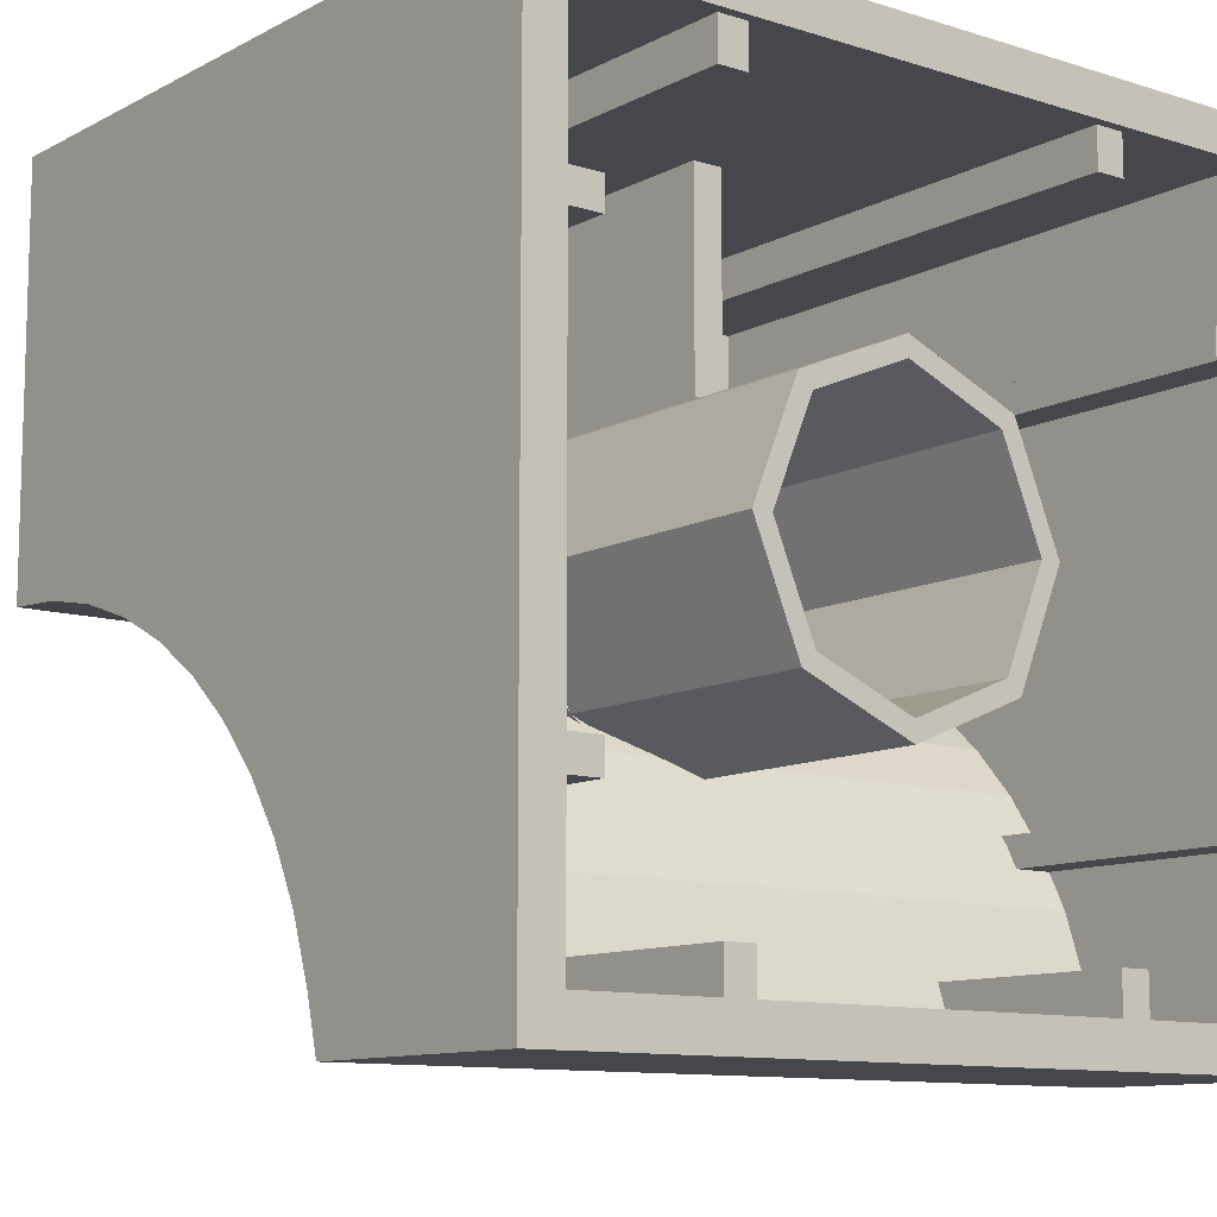
<metadata>
{"format":"obj","ext":"obj","renderer":"f3d","projection":"perspective","resolution":1024,"background":"white","views":[{"elev":-10.7,"azim":142.0,"up":"+Z"}]}
</metadata>
<code>
v 2 0.3152 -1.02
v 2 0 -1
v -2 0 -1
v -2 0.3152 -1.02
v 2 0.625 -1.08
v 2 0.3152 -1.02
v -2 0.3152 -1.02
v -2 0.625 -1.08
v 2 0.9242 -1.179
v 2 0.625 -1.08
v -2 0.625 -1.08
v -2 0.9242 -1.179
v 2 1.208 -1.315
v 2 0.9242 -1.179
v -2 0.9242 -1.179
v -2 1.208 -1.315
v 2 1.47 -1.486
v 2 1.208 -1.315
v -2 1.208 -1.315
v -2 1.47 -1.486
v 2 1.708 -1.688
v 2 1.47 -1.486
v -2 1.47 -1.486
v -2 1.708 -1.688
v 2 1.916 -1.919
v 2 1.708 -1.688
v -2 1.708 -1.688
v -2 1.916 -1.919
v 2 2.091 -2.175
v 2 1.916 -1.919
v -2 1.916 -1.919
v -2 2.091 -2.175
v 2 2.231 -2.451
v 2 2.091 -2.175
v -2 2.091 -2.175
v -2 2.231 -2.451
v 2 2.333 -2.742
v 2 2.231 -2.451
v -2 2.231 -2.451
v -2 2.333 -2.742
v -0.4 -0.55 0
v -0.5757 -0.55 0.4243
v -0.6818 -0.55 0.3182
v -0.55 -0.55 0
v -0.5757 -0.55 0.4243
v -1 -0.55 0.6
v -1 -0.55 0.45
v -0.6818 -0.55 0.3182
v -1 -0.55 0.6
v -1.424 -0.55 0.4243
v -1.318 -0.55 0.3182
v -1 -0.55 0.45
v -1.424 -0.55 0.4243
v -1.6 -0.55 0
v -1.45 -0.55 0
v -1.318 -0.55 0.3182
v -1.6 -0.55 0
v -1.424 -0.55 -0.4243
v -1.318 -0.55 -0.3182
v -1.45 -0.55 0
v -1.424 -0.55 -0.4243
v -1 -0.55 -0.6
v -1 -0.55 -0.45
v -1.318 -0.55 -0.3182
v -1 -0.55 -0.6
v -0.5757 -0.55 -0.4243
v -0.6818 -0.55 -0.3182
v -1 -0.55 -0.45
v -0.5757 -0.55 -0.4243
v -0.4 -0.55 0
v -0.55 -0.55 0
v -0.6818 -0.55 -0.3182
v -0.6818 -0.55 0.3182
v -0.55 -0.55 0
v -0.55 0 0
v -0.6818 0 0.3182
v -1 -0.55 0.45
v -0.6818 -0.55 0.3182
v -0.6818 0 0.3182
v -1 0 0.45
v -1.318 -0.55 0.3182
v -1 -0.55 0.45
v -1 0 0.45
v -1.318 0 0.3182
v -1.45 -0.55 0
v -1.318 -0.55 0.3182
v -1.318 0 0.3182
v -1.45 0 0
v -1.318 -0.55 -0.3182
v -1.45 -0.55 0
v -1.45 0 0
v -1.318 0 -0.3182
v -1 -0.55 -0.45
v -1.318 -0.55 -0.3182
v -1.318 0 -0.3182
v -1 0 -0.45
v -0.6818 -0.55 -0.3182
v -1 -0.55 -0.45
v -1 0 -0.45
v -0.6818 0 -0.3182
v -0.55 -0.55 0
v -0.6818 -0.55 -0.3182
v -0.6818 0 -0.3182
v -0.55 0 0
v -0.5757 -0.55 0.4243
v -0.4 -0.55 0
v -0.4 0 0
v -0.5757 0 0.4243
v -1 -0.55 0.6
v -0.5757 -0.55 0.4243
v -0.5757 0 0.4243
v -1 0 0.6
v -1.424 -0.55 0.4243
v -1 -0.55 0.6
v -1 0 0.6
v -1.424 0 0.4243
v -1.6 -0.55 0
v -1.424 -0.55 0.4243
v -1.424 0 0.4243
v -1.6 0 0
v -1.424 -0.55 -0.4243
v -1.6 -0.55 0
v -1.6 0 0
v -1.424 0 -0.4243
v -1 -0.55 -0.6
v -1.424 -0.55 -0.4243
v -1.424 0 -0.4243
v -1 0 -0.6
v -0.5757 -0.55 -0.4243
v -1 -0.55 -0.6
v -1 0 -0.6
v -0.5757 0 -0.4243
v -0.4 -0.55 0
v -0.5757 -0.55 -0.4243
v -0.5757 0 -0.4243
v -0.4 0 0
v 1.6 -0.55 0
v 1.424 -0.55 0.4243
v 1.318 -0.55 0.3182
v 1.45 -0.55 0
v 1.424 -0.55 0.4243
v 1 -0.55 0.6
v 1 -0.55 0.45
v 1.318 -0.55 0.3182
v 1 -0.55 0.6
v 0.5757 -0.55 0.4243
v 0.6818 -0.55 0.3182
v 1 -0.55 0.45
v 0.5757 -0.55 0.4243
v 0.4 -0.55 0
v 0.55 -0.55 0
v 0.6818 -0.55 0.3182
v 0.4 -0.55 0
v 0.5757 -0.55 -0.4243
v 0.6818 -0.55 -0.3182
v 0.55 -0.55 0
v 0.5757 -0.55 -0.4243
v 1 -0.55 -0.6
v 1 -0.55 -0.45
v 0.6818 -0.55 -0.3182
v 1 -0.55 -0.6
v 1.424 -0.55 -0.4243
v 1.318 -0.55 -0.3182
v 1 -0.55 -0.45
v 1.424 -0.55 -0.4243
v 1.6 -0.55 0
v 1.45 -0.55 0
v 1.318 -0.55 -0.3182
v 1.318 -0.55 0.3182
v 1.45 -0.55 0
v 1.45 0 0
v 1.318 0 0.3182
v 1 -0.55 0.45
v 1.318 -0.55 0.3182
v 1.318 0 0.3182
v 1 0 0.45
v 0.6818 -0.55 0.3182
v 1 -0.55 0.45
v 1 0 0.45
v 0.6818 0 0.3182
v 0.55 -0.55 0
v 0.6818 -0.55 0.3182
v 0.6818 0 0.3182
v 0.55 0 0
v 0.6818 -0.55 -0.3182
v 0.55 -0.55 0
v 0.55 0 0
v 0.6818 0 -0.3182
v 1 -0.55 -0.45
v 0.6818 -0.55 -0.3182
v 0.6818 0 -0.3182
v 1 0 -0.45
v 1.318 -0.55 -0.3182
v 1 -0.55 -0.45
v 1 0 -0.45
v 1.318 0 -0.3182
v 1.45 -0.55 0
v 1.318 -0.55 -0.3182
v 1.318 0 -0.3182
v 1.45 0 0
v 1.424 -0.55 0.4243
v 1.6 -0.55 0
v 1.6 0 0
v 1.424 0 0.4243
v 1 -0.55 0.6
v 1.424 -0.55 0.4243
v 1.424 0 0.4243
v 1 0 0.6
v 0.5757 -0.55 0.4243
v 1 -0.55 0.6
v 1 0 0.6
v 0.5757 0 0.4243
v 0.4 -0.55 0
v 0.5757 -0.55 0.4243
v 0.5757 0 0.4243
v 0.4 0 0
v 0.5757 -0.55 -0.4243
v 0.4 -0.55 0
v 0.4 0 0
v 0.5757 0 -0.4243
v 1 -0.55 -0.6
v 0.5757 -0.55 -0.4243
v 0.5757 0 -0.4243
v 1 0 -0.6
v 1.424 -0.55 -0.4243
v 1 -0.55 -0.6
v 1 0 -0.6
v 1.424 0 -0.4243
v 1.6 -0.55 0
v 1.424 -0.55 -0.4243
v 1.424 0 -0.4243
v 1.6 0 0
v 2 0 1
v 2 0 -1
v -2 0 -1
v -2 0 1
v 2 0 1
v -2 0 1
v -2 3.6 1
v 2 3.6 1
v -2 3.6 -3
v -1.8 3.6 -2.8
v 1.8 3.6 -2.8
v 2 3.6 -3
v -2 3.6 1
v -1.8 3.6 0.8
v -1.8 3.6 -2.8
v -2 3.6 -3
v 2 3.6 1
v 1.8 3.6 0.8
v -1.8 3.6 0.8
v -2 3.6 1
v 2 3.6 -3
v 1.8 3.6 -2.8
v 1.8 3.6 0.8
v 2 3.6 1
v 0.495 3.4 -0.505
v 0.7 3.4 -1
v 0.7 2 -1
v 0.495 2 -0.505
v 0 3.4 -0.3
v 0.495 3.4 -0.505
v 0.495 2 -0.505
v 0 2 -0.3
v -0.495 3.4 -0.505
v 0 3.4 -0.3
v 0 2 -0.3
v -0.495 2 -0.505
v -0.7 3.4 -1
v -0.495 3.4 -0.505
v -0.495 2 -0.505
v -0.7 2 -1
v -0.495 3.4 -1.495
v -0.7 3.4 -1
v -0.7 2 -1
v -0.495 2 -1.495
v 0 3.4 -1.7
v -0.495 3.4 -1.495
v -0.495 2 -1.495
v 0 2 -1.7
v 0.495 3.4 -1.495
v 0 3.4 -1.7
v 0 2 -1.7
v 0.495 2 -1.495
v 0.7 3.4 -1
v 0.495 3.4 -1.495
v 0.495 2 -1.495
v 0.7 2 -1
v 0.5657 3.4 -0.4343
v 0.8 3.4 -1
v 0.8 2 -1
v 0.5657 2 -0.4343
v 0 3.4 -0.2
v 0.5657 3.4 -0.4343
v 0.5657 2 -0.4343
v 0 2 -0.2
v -0.5657 3.4 -0.4343
v 0 3.4 -0.2
v 0 2 -0.2
v -0.5657 2 -0.4343
v -0.8 3.4 -1
v -0.5657 3.4 -0.4343
v -0.5657 2 -0.4343
v -0.8 2 -1
v -0.5657 3.4 -1.566
v -0.8 3.4 -1
v -0.8 2 -1
v -0.5657 2 -1.566
v 0 3.4 -1.8
v -0.5657 3.4 -1.566
v -0.5657 2 -1.566
v 0 2 -1.8
v 0.5657 3.4 -1.566
v 0 3.4 -1.8
v 0 2 -1.8
v 0.5657 2 -1.566
v 0.8 3.4 -1
v 0.5657 3.4 -1.566
v 0.5657 2 -1.566
v 0.8 2 -1
v 0.8 3.4 -1
v 0.5657 3.4 -0.4343
v 0.495 3.4 -0.505
v 0.7 3.4 -1
v 0.5657 3.4 -0.4343
v 0 3.4 -0.2
v 0 3.4 -0.3
v 0.495 3.4 -0.505
v 0 3.4 -0.2
v -0.5657 3.4 -0.4343
v -0.495 3.4 -0.505
v 0 3.4 -0.3
v -0.5657 3.4 -0.4343
v -0.8 3.4 -1
v -0.7 3.4 -1
v -0.495 3.4 -0.505
v -0.8 3.4 -1
v -0.5657 3.4 -1.566
v -0.495 3.4 -1.495
v -0.7 3.4 -1
v -0.5657 3.4 -1.566
v 0 3.4 -1.8
v 0 3.4 -1.7
v -0.495 3.4 -1.495
v 0 3.4 -1.8
v 0.5657 3.4 -1.566
v 0.495 3.4 -1.495
v 0 3.4 -1.7
v 0.5657 3.4 -1.566
v 0.8 3.4 -1
v 0.7 3.4 -1
v 0.495 3.4 -1.495
v 0.925 3.55 0.6
v 1.075 3.55 0.6
v 1.075 0.2 0.6
v 0.925 0.2 0.6
v 0.925 3.55 0.6
v 0.925 3.55 0.8
v 1.075 3.55 0.8
v 1.075 3.55 0.6
v 0.925 0.2 0.6
v 0.925 0.2 0.8
v 0.925 3.55 0.8
v 0.925 3.55 0.6
v 1.075 3.55 0.6
v 1.075 3.55 0.8
v 1.075 0.2 0.8
v 1.075 0.2 0.6
v -1.075 3.55 0.6
v -0.925 3.55 0.6
v -0.925 0.2 0.6
v -1.075 0.2 0.6
v -1.075 3.55 0.6
v -1.075 3.55 0.8
v -0.925 3.55 0.8
v -0.925 3.55 0.6
v -1.075 0.2 0.6
v -1.075 0.2 0.8
v -1.075 3.55 0.8
v -1.075 3.55 0.6
v -0.925 3.55 0.6
v -0.925 3.55 0.8
v -0.925 0.2 0.8
v -0.925 0.2 0.6
v 1.6 3.55 0.075
v 1.6 3.55 -0.075
v 1.6 0.2 -0.075
v 1.6 0.2 0.075
v 1.6 3.55 0.075
v 1.8 3.55 0.075
v 1.8 3.55 -0.075
v 1.6 3.55 -0.075
v 1.6 0.2 0.075
v 1.8 0.2 0.075
v 1.8 3.55 0.075
v 1.6 3.55 0.075
v 1.6 3.55 -0.075
v 1.8 3.55 -0.075
v 1.8 0.2 -0.075
v 1.6 0.2 -0.075
v -1.6 3.55 0.075
v -1.6 3.55 -0.075
v -1.6 0.2 -0.075
v -1.6 0.2 0.075
v -1.6 3.55 0.075
v -1.8 3.55 0.075
v -1.8 3.55 -0.075
v -1.6 3.55 -0.075
v -1.6 0.2 0.075
v -1.8 0.2 0.075
v -1.8 3.55 0.075
v -1.6 3.55 0.075
v -1.6 3.55 -0.075
v -1.8 3.55 -0.075
v -1.8 0.2 -0.075
v -1.6 0.2 -0.075
v -0.075 0.2 0.8
v -0.075 2.2 0.8
v -0.075 2.2 -0.22
v -0.075 0.2 -0.22
v 0.075 0.2 -0.22
v 0.075 2.2 -0.22
v 0.075 2.2 0.8
v 0.075 0.2 0.8
v 0.075 2.2 -0.22
v -0.075 2.2 -0.22
v -0.075 2.2 0.8
v 0.075 2.2 0.8
v 1.8 0.2 -0.8
v -1.8 0.2 -0.8
v -1.8 0.2 0.8
v 1.8 0.2 0.8
v 1.8 3.6 0.8
v 1.8 0.2 0.8
v -1.8 0.2 0.8
v -1.8 3.6 0.8
v -1.8 0.2 -0.8
v -1.8 0.5132 -0.8202
v 1.8 0.5132 -0.8202
v 1.8 0.2 -0.8
v -1.8 0.5132 -0.8202
v -1.8 0.8211 -0.8801
v 1.8 0.8211 -0.8801
v 1.8 0.5132 -0.8202
v -1.8 0.8211 -0.8801
v -1.8 1.118 -0.9788
v 1.8 1.118 -0.9788
v 1.8 0.8211 -0.8801
v -1.8 1.118 -0.9788
v -1.8 1.4 -1.115
v 1.8 1.4 -1.115
v 1.8 1.118 -0.9788
v -1.8 1.4 -1.115
v -1.8 1.661 -1.286
v 1.8 1.661 -1.286
v 1.8 1.4 -1.115
v -1.8 1.661 -1.286
v -1.8 1.897 -1.488
v 1.8 1.897 -1.488
v 1.8 1.661 -1.286
v -1.8 1.897 -1.488
v -1.8 2.104 -1.719
v 1.8 2.104 -1.719
v 1.8 1.897 -1.488
v -1.8 2.104 -1.719
v -1.8 2.278 -1.975
v 1.8 2.278 -1.975
v 1.8 2.104 -1.719
v -1.8 2.278 -1.975
v -1.8 2.417 -2.251
v 1.8 2.417 -2.251
v 1.8 2.278 -1.975
v 0.5657 2 -0.4343
v 0.8 2 -1
v 0.8 0.2 -1
v 0.5657 0.2 -0.4343
v 0 2 -0.2
v 0.5657 2 -0.4343
v 0.5657 0.2 -0.4343
v 0 0.2 -0.2
v -0.5657 2 -0.4343
v 0 2 -0.2
v 0 0.2 -0.2
v -0.5657 0.2 -0.4343
v -0.8 2 -1
v -0.5657 2 -0.4343
v -0.5657 0.2 -0.4343
v -0.8 0.2 -1
v 0.495 2 -0.505
v 0.7 2 -1
v 0.7 0.2 -1
v 0.495 0.2 -0.505
v 0 2 -0.3
v 0.495 2 -0.505
v 0.495 0.2 -0.505
v 0 0.2 -0.3
v -0.495 2 -0.505
v 0 2 -0.3
v 0 0.2 -0.3
v -0.495 0.2 -0.505
v -0.7 2 -1
v -0.495 2 -0.505
v -0.495 0.2 -0.505
v -0.7 0.2 -1
v 0.3061 2 -1.739
v 0.5657 1.886 -1.566
v 0.5657 2 -1.566
v 0.5657 2 -1.566
v 0.5657 1.886 -1.566
v 0.7391 1.561 -1.306
v 0.7391 2 -1.306
v 0.7391 2 -1.306
v 0.7391 1.561 -1.306
v 0.8 1.074 -1
v 0.8 2 -1
v 0.2679 2 -1.647
v 0.495 1.882 -1.495
v 0.495 2 -1.495
v 0.495 2 -1.495
v 0.495 1.882 -1.495
v 0.6467 1.546 -1.268
v 0.6467 2 -1.268
v 0.6467 2 -1.268
v 0.6467 1.546 -1.268
v 0.7 1.043 -1
v 0.7 2 -1
v -0.3061 2 -1.739
v -0.5657 1.886 -1.566
v -0.5657 2 -1.566
v -0.5657 2 -1.566
v -0.5657 1.886 -1.566
v -0.7391 1.561 -1.306
v -0.7391 2 -1.306
v -0.7391 2 -1.306
v -0.7391 1.561 -1.306
v -0.8 1.074 -1
v -0.8 2 -1
v -0.2679 2 -1.647
v -0.495 1.882 -1.495
v -0.495 2 -1.495
v -0.495 2 -1.495
v -0.495 1.882 -1.495
v -0.6467 1.546 -1.268
v -0.6467 2 -1.268
v -0.6467 2 -1.268
v -0.6467 1.546 -1.268
v -0.7 1.043 -1
v -0.7 2 -1
v -2 3.6 -3
v -2 2.4 -3
v 2 2.4 -3
v 2 3.6 -3
v 2 2.333 -2.742
v -2 2.333 -2.742
v -2 2.4 -3
v 2 2.4 -3
v -1.8 3.6 -2.8
v -1.8 2.6 -2.8
v 1.8 2.6 -2.8
v 1.8 3.6 -2.8
v -1.8 2.417 -2.251
v 1.8 2.417 -2.251
v 1.8 2.6 -2.8
v -1.8 2.6 -2.8
v 1.6 3.55 -2.075
v 1.6 2.15 -2.075
v 1.6 2.15 -1.925
v 1.6 3.55 -1.925
v 1.6 3.55 -1.925
v 1.6 2.15 -1.925
v 1.8 2.15 -1.925
v 1.8 3.55 -1.925
v 1.6 2.15 -2.075
v 1.6 3.55 -2.075
v 1.8 3.55 -2.075
v 1.8 2.15 -2.075
v 1.6 3.55 -2.075
v 1.6 3.55 -1.925
v 1.8 3.55 -1.925
v 1.8 3.55 -2.075
v 1.075 3.55 -2.6
v 1.075 2.5 -2.6
v 0.925 2.5 -2.6
v 0.925 3.55 -2.6
v 0.925 3.55 -2.6
v 0.925 2.5 -2.6
v 0.925 2.5 -2.8
v 0.925 3.55 -2.8
v 1.075 2.5 -2.6
v 1.075 3.55 -2.6
v 1.075 3.55 -2.8
v 1.075 2.5 -2.8
v 1.075 3.55 -2.6
v 0.925 3.55 -2.6
v 0.925 3.55 -2.8
v 1.075 3.55 -2.8
v 1.8 1.897 -1.488
v 1.8 0.2 -0.8
v 1.8 0.2 0.8
v 1.8 3.6 0.8
v 1.8 1.897 -1.488
v 1.8 3.6 0.8
v 1.8 3.6 -2.8
v 1.8 2.6 -2.8
v 2 2.415 -1
v 2 0.3152 -1.02
v 2 0 -1
v 2 2.415 -1
v 2 0.625 -1.08
v 2 0.3152 -1.02
v 2 2.415 -1
v 2 0.9242 -1.179
v 2 0.625 -1.08
v 2 2.415 -1
v 2 1.208 -1.315
v 2 0.9242 -1.179
v 2 2.415 -1
v 2 1.47 -1.486
v 2 1.208 -1.315
v 2 2.415 -1
v 2 1.708 -1.688
v 2 1.47 -1.486
v 2 2.415 -1
v 2 1.916 -1.919
v 2 1.708 -1.688
v 2 2.415 -1
v 2 2.091 -2.175
v 2 1.916 -1.919
v 2 2.415 -1
v 2 2.231 -2.451
v 2 2.091 -2.175
v 2 2.415 -1
v 2 2.333 -2.742
v 2 2.231 -2.451
v 2 2.333 -2.742
v 2 2.4 -3
v 2 3.6 -3
v 2 2.415 -1
v 2 0 1
v 2 0 -1
v 2 2.415 -1
v 2 3.6 1
v 2 2.415 -1
v 2 3.6 -3
v 2 3.6 1
v -1.6 3.55 -2.075
v -1.6 2.15 -2.075
v -1.6 2.15 -1.925
v -1.6 3.55 -1.925
v -1.6 3.55 -1.925
v -1.6 2.15 -1.925
v -1.8 2.15 -1.925
v -1.8 3.55 -1.925
v -1.6 2.15 -2.075
v -1.6 3.55 -2.075
v -1.8 3.55 -2.075
v -1.8 2.15 -2.075
v -1.6 3.55 -2.075
v -1.6 3.55 -1.925
v -1.8 3.55 -1.925
v -1.8 3.55 -2.075
v -1.075 3.55 -2.6
v -1.075 2.5 -2.6
v -0.925 2.5 -2.6
v -0.925 3.55 -2.6
v -0.925 3.55 -2.6
v -0.925 2.5 -2.6
v -0.925 2.5 -2.8
v -0.925 3.55 -2.8
v -1.075 2.5 -2.6
v -1.075 3.55 -2.6
v -1.075 3.55 -2.8
v -1.075 2.5 -2.8
v -1.075 3.55 -2.6
v -0.925 3.55 -2.6
v -0.925 3.55 -2.8
v -1.075 3.55 -2.8
v -1.8 0.2 0.8
v -1.8 0.2 -0.8
v -1.8 1.897 -1.488
v -1.8 3.6 0.8
v -1.8 3.6 -2.8
v -1.8 3.6 0.8
v -1.8 1.897 -1.488
v -1.8 2.6 -2.8
v -2 2.415 -1
v -2 0.3152 -1.02
v -2 0 -1
v -2 2.415 -1
v -2 0.625 -1.08
v -2 0.3152 -1.02
v -2 2.415 -1
v -2 0.9242 -1.179
v -2 0.625 -1.08
v -2 2.415 -1
v -2 1.208 -1.315
v -2 0.9242 -1.179
v -2 2.415 -1
v -2 1.47 -1.486
v -2 1.208 -1.315
v -2 2.415 -1
v -2 1.708 -1.688
v -2 1.47 -1.486
v -2 2.415 -1
v -2 1.916 -1.919
v -2 1.708 -1.688
v -2 2.415 -1
v -2 2.091 -2.175
v -2 1.916 -1.919
v -2 2.415 -1
v -2 2.231 -2.451
v -2 2.091 -2.175
v -2 2.415 -1
v -2 2.333 -2.742
v -2 2.231 -2.451
v -2 3.6 -3
v -2 2.4 -3
v -2 2.333 -2.742
v -2 2.415 -1
v -2 2.415 -1
v -2 0 -1
v -2 0 1
v -2 3.6 1
v -2 3.6 -3
v -2 2.415 -1
v -2 3.6 1
g mesh209315
f 1 2 3
f 3 4 1
f 5 6 7
f 7 8 5
f 9 10 11
f 11 12 9
f 13 14 15
f 15 16 13
f 17 18 19
f 19 20 17
f 21 22 23
f 23 24 21
f 25 26 27
f 27 28 25
f 29 30 31
f 31 32 29
f 33 34 35
f 35 36 33
f 37 38 39
f 39 40 37
g mesh209320
f 41 42 43
f 43 44 41
f 45 46 47
f 47 48 45
f 49 50 51
f 51 52 49
f 53 54 55
f 55 56 53
f 57 58 59
f 59 60 57
f 61 62 63
f 63 64 61
f 65 66 67
f 67 68 65
f 69 70 71
f 71 72 69
g mesh209324
f 73 75 74
f 75 73 76
f 77 79 78
f 79 77 80
f 81 83 82
f 83 81 84
f 85 87 86
f 87 85 88
f 89 91 90
f 91 89 92
f 93 95 94
f 95 93 96
f 97 99 98
f 99 97 100
f 101 103 102
f 103 101 104
g mesh209330
f 105 106 107
f 107 108 105
f 109 110 111
f 111 112 109
f 113 114 115
f 115 116 113
f 117 118 119
f 119 120 117
f 121 122 123
f 123 124 121
f 125 126 127
f 127 128 125
f 129 130 131
f 131 132 129
f 133 134 135
f 135 136 133
g mesh209336
f 137 138 139
f 139 140 137
f 141 142 143
f 143 144 141
f 145 146 147
f 147 148 145
f 149 150 151
f 151 152 149
f 153 154 155
f 155 156 153
f 157 158 159
f 159 160 157
f 161 162 163
f 163 164 161
f 165 166 167
f 167 168 165
g mesh209340
f 169 171 170
f 171 169 172
f 173 175 174
f 175 173 176
f 177 179 178
f 179 177 180
f 181 183 182
f 183 181 184
f 185 187 186
f 187 185 188
f 189 191 190
f 191 189 192
f 193 195 194
f 195 193 196
f 197 199 198
f 199 197 200
g mesh209346
f 201 202 203
f 203 204 201
f 205 206 207
f 207 208 205
f 209 210 211
f 211 212 209
f 213 214 215
f 215 216 213
f 217 218 219
f 219 220 217
f 221 222 223
f 223 224 221
f 225 226 227
f 227 228 225
f 229 230 231
f 231 232 229
g mesh209352
f 233 235 234
f 235 233 236
f 237 239 238
f 239 237 240
f 241 242 243
f 243 244 241
f 245 246 247
f 247 248 245
f 249 250 251
f 251 252 249
f 253 254 255
f 255 256 253
g mesh209357
f 257 258 259
f 259 260 257
f 261 262 263
f 263 264 261
f 265 266 267
f 267 268 265
f 269 270 271
f 271 272 269
f 273 274 275
f 275 276 273
f 277 278 279
f 279 280 277
f 281 282 283
f 283 284 281
f 285 286 287
f 287 288 285
g mesh209359
f 289 291 290
f 291 289 292
f 293 295 294
f 295 293 296
f 297 299 298
f 299 297 300
f 301 303 302
f 303 301 304
f 305 307 306
f 307 305 308
f 309 311 310
f 311 309 312
f 313 315 314
f 315 313 316
f 317 319 318
f 319 317 320
g mesh209361
f 321 323 322
f 323 321 324
f 325 327 326
f 327 325 328
f 329 331 330
f 331 329 332
f 333 335 334
f 335 333 336
f 337 339 338
f 339 337 340
f 341 343 342
f 343 341 344
f 345 347 346
f 347 345 348
f 349 351 350
f 351 349 352
g mesh209364
f 353 354 355
f 355 356 353
f 357 358 359
f 359 360 357
f 361 362 363
f 363 364 361
f 365 366 367
f 367 368 365
g mesh209366
f 369 370 371
f 371 372 369
f 373 374 375
f 375 376 373
f 377 378 379
f 379 380 377
f 381 382 383
f 383 384 381
g mesh209368
f 385 386 387
f 387 388 385
f 389 390 391
f 391 392 389
f 393 394 395
f 395 396 393
f 397 398 399
f 399 400 397
g mesh209370
f 401 403 402
f 403 401 404
f 405 407 406
f 407 405 408
f 409 411 410
f 411 409 412
f 413 415 414
f 415 413 416
g mesh209372
f 417 418 419
f 419 420 417
g mesh209373
f 421 422 423
f 423 424 421
g mesh209374
f 425 426 427
f 427 428 425
g mesh209376
f 429 430 431
f 431 432 429
g mesh209378
f 433 434 435
f 435 436 433
g mesh209383
f 437 439 438
f 439 437 440
f 441 443 442
f 443 441 444
f 445 447 446
f 447 445 448
f 449 451 450
f 451 449 452
f 453 455 454
f 455 453 456
f 457 459 458
f 459 457 460
f 461 463 462
f 463 461 464
f 465 467 466
f 467 465 468
f 469 471 470
f 471 469 472
g mesh209385
f 473 475 474
f 475 473 476
f 477 479 478
f 479 477 480
f 481 483 482
f 483 481 484
f 485 487 486
f 487 485 488
g mesh209388
f 489 490 491
f 491 492 489
f 493 494 495
f 495 496 493
f 497 498 499
f 499 500 497
f 501 502 503
f 503 504 501
g mesh209390
f 505 507 506
f 508 510 509
f 510 508 511
f 512 514 513
f 514 512 515
g mesh209392
f 516 517 518
f 519 520 521
f 521 522 519
f 523 524 525
f 525 526 523
g mesh209394
f 527 528 529
f 530 531 532
f 532 533 530
f 534 535 536
f 536 537 534
g mesh209396
f 538 540 539
f 541 543 542
f 543 541 544
f 545 547 546
f 547 545 548
g mesh209398
f 549 551 550
f 551 549 552
g mesh209400
f 553 554 555
f 555 556 553
g mesh209402
f 557 558 559
f 559 560 557
g mesh209404
f 561 562 563
f 563 564 561
g mesh209407
f 565 566 567
f 567 568 565
g mesh209408
f 569 570 571
f 571 572 569
g mesh209409
f 573 574 575
f 575 576 573
g mesh209410
f 577 578 579
f 579 580 577
g mesh209412
f 581 583 582
f 583 581 584
g mesh209413
f 585 587 586
f 587 585 588
g mesh209414
f 589 591 590
f 591 589 592
g mesh209415
f 593 595 594
f 595 593 596
f 597 598 599
f 599 600 597
f 601 602 603
f 603 604 601
g mesh209417
f 605 607 606
f 608 610 609
f 611 613 612
f 614 616 615
f 617 619 618
f 620 622 621
f 623 625 624
f 626 628 627
f 629 631 630
f 632 634 633
f 635 636 637
f 637 638 635
f 639 640 641
f 641 642 639
f 643 644 645
g mesh209419
f 646 648 647
f 648 646 649
g mesh209420
f 650 652 651
f 652 650 653
g mesh209421
f 654 656 655
f 656 654 657
g mesh209422
f 658 660 659
f 660 658 661
g mesh209424
f 662 663 664
f 664 665 662
g mesh209425
f 666 667 668
f 668 669 666
g mesh209426
f 670 671 672
f 672 673 670
g mesh209427
f 674 675 676
f 676 677 674
f 678 679 680
f 680 681 678
f 682 683 684
f 684 685 682
g mesh209429
f 686 687 688
f 689 690 691
f 692 693 694
f 695 696 697
f 698 699 700
f 701 702 703
f 704 705 706
f 707 708 709
f 710 711 712
f 713 714 715
f 716 717 718
f 718 719 716
f 720 721 722
f 722 723 720
f 724 725 726

</code>
